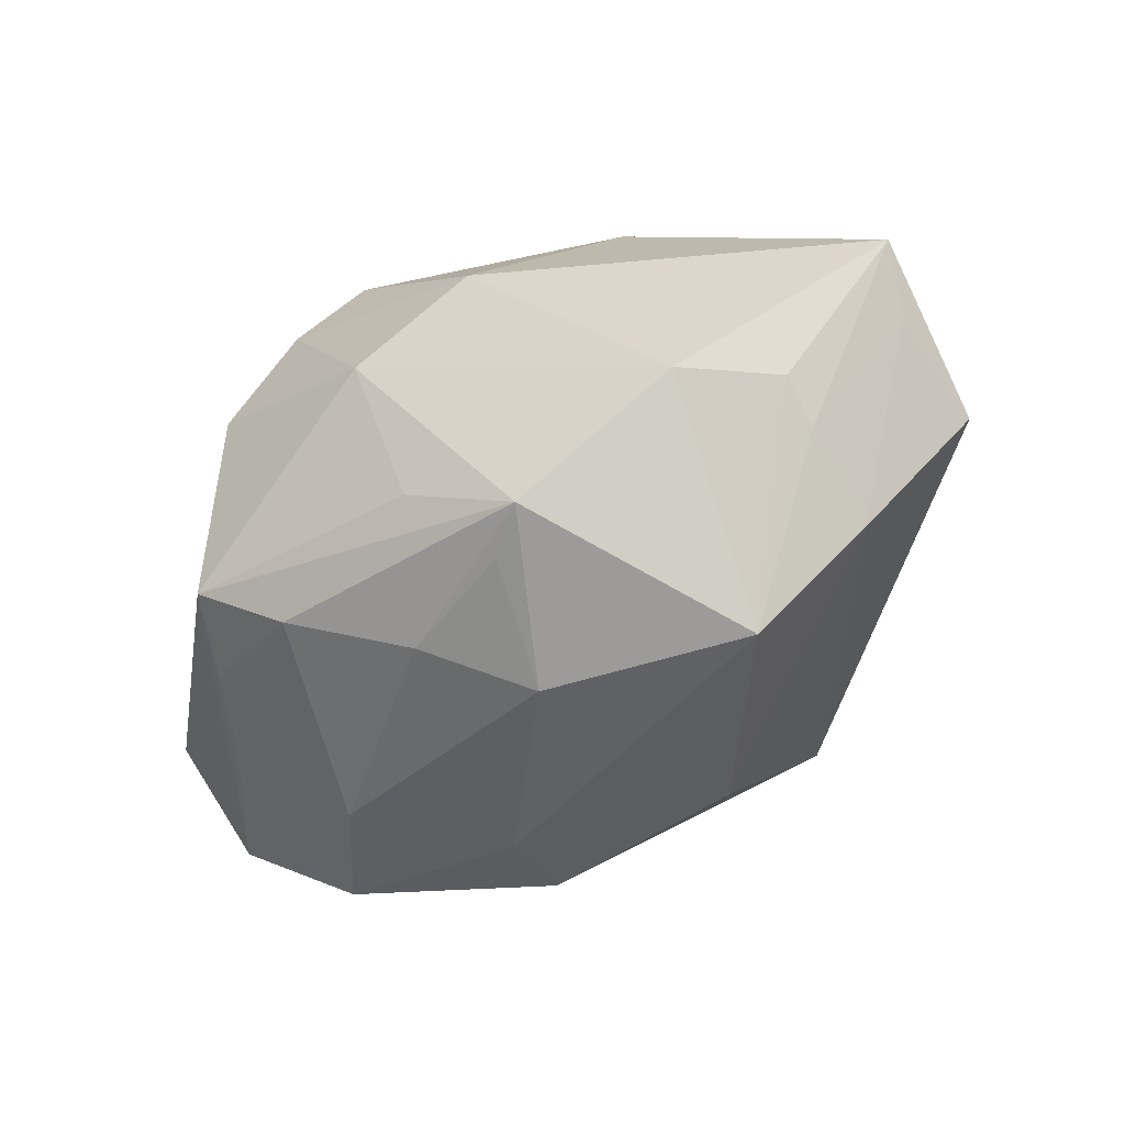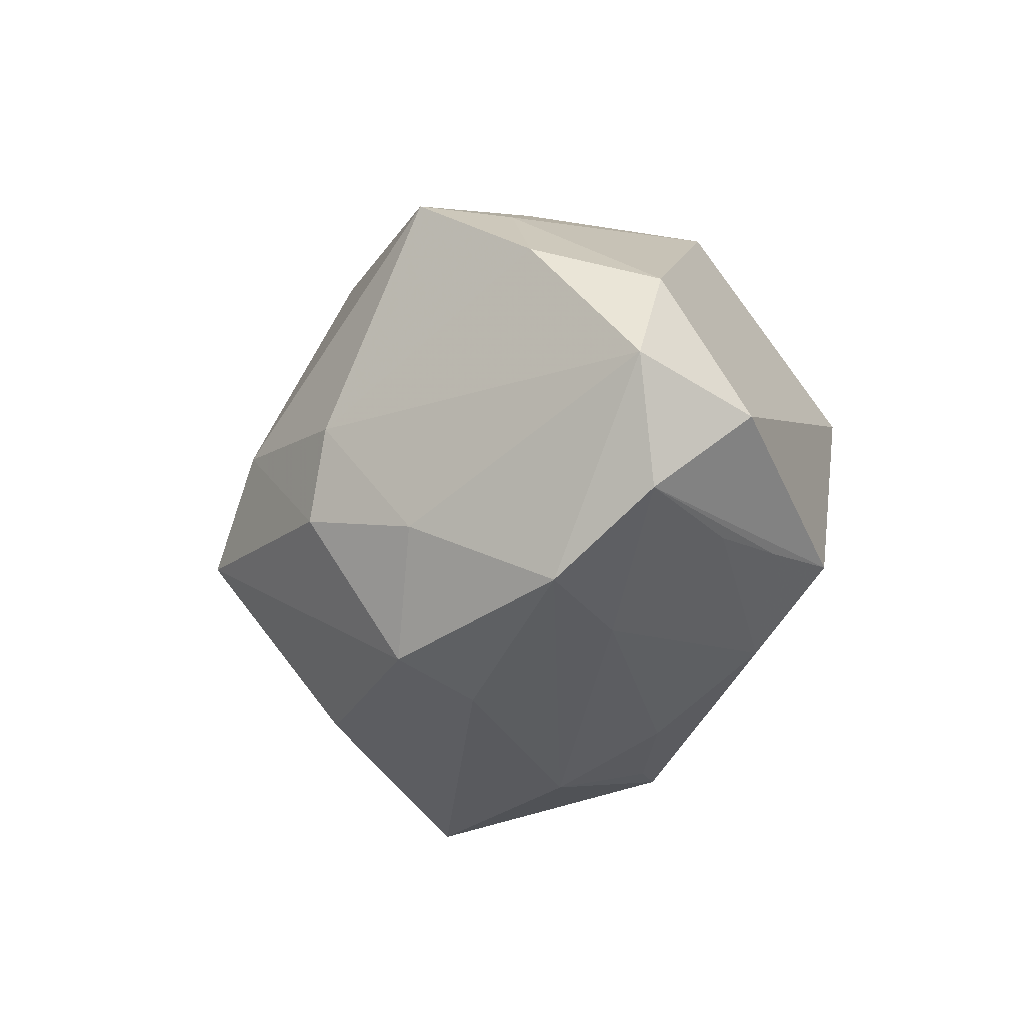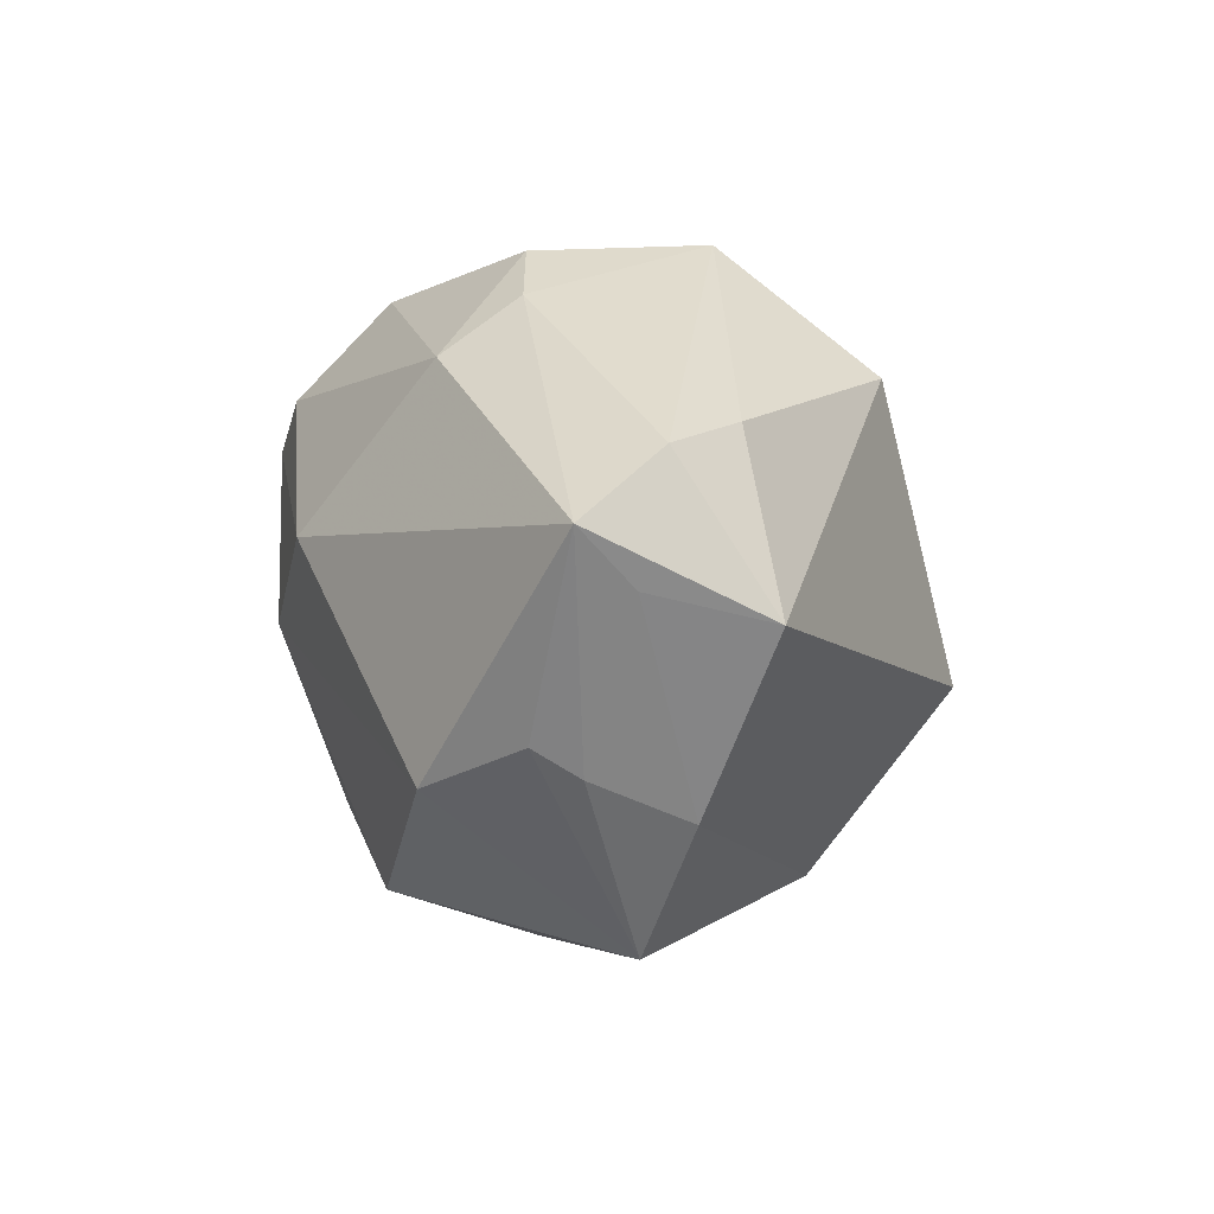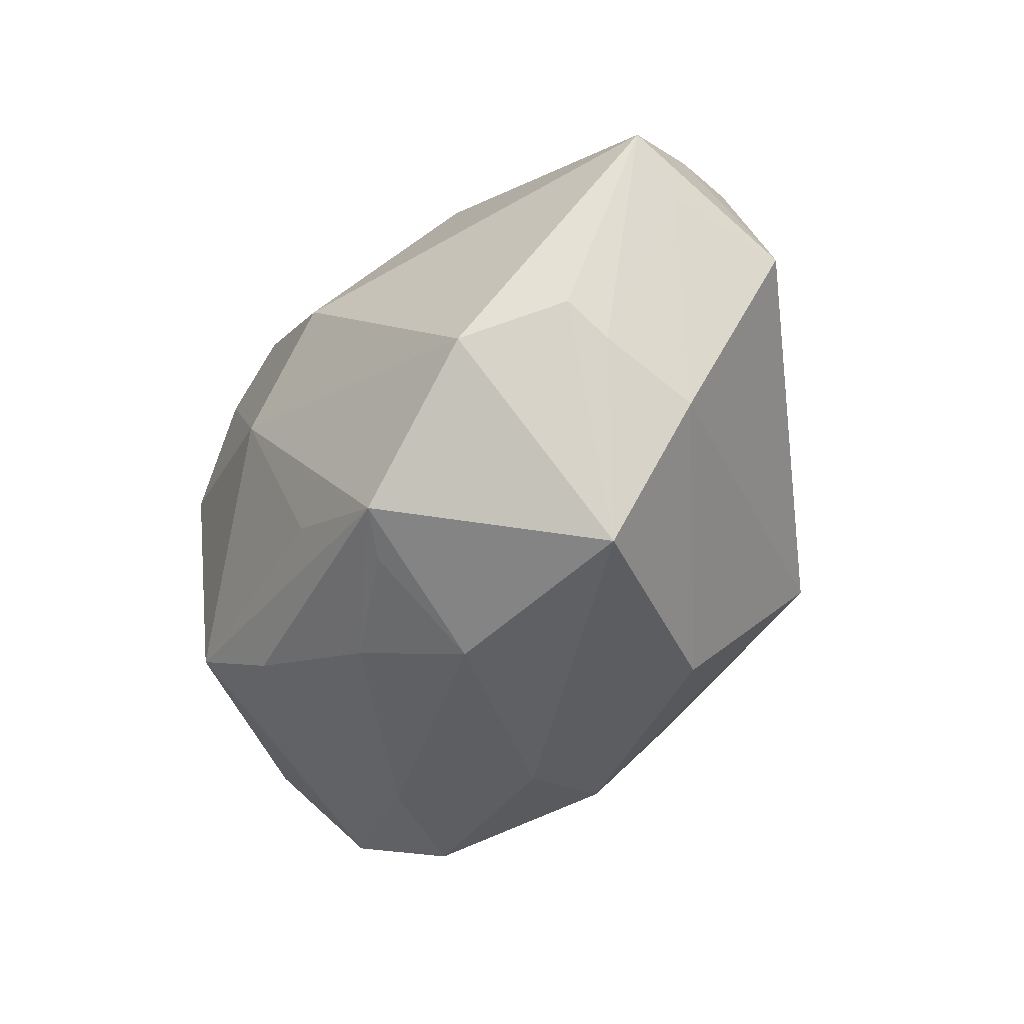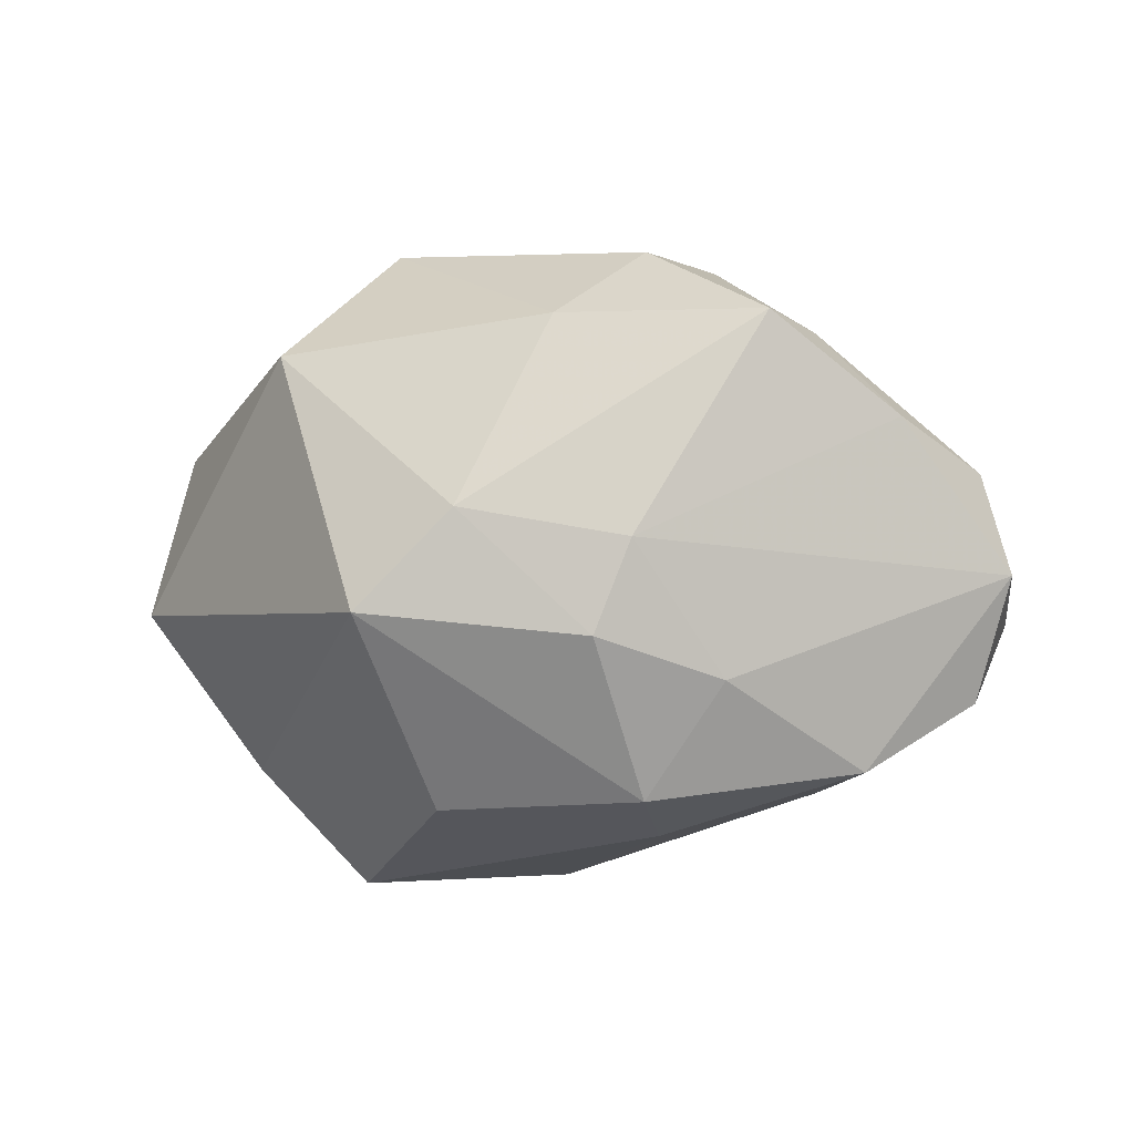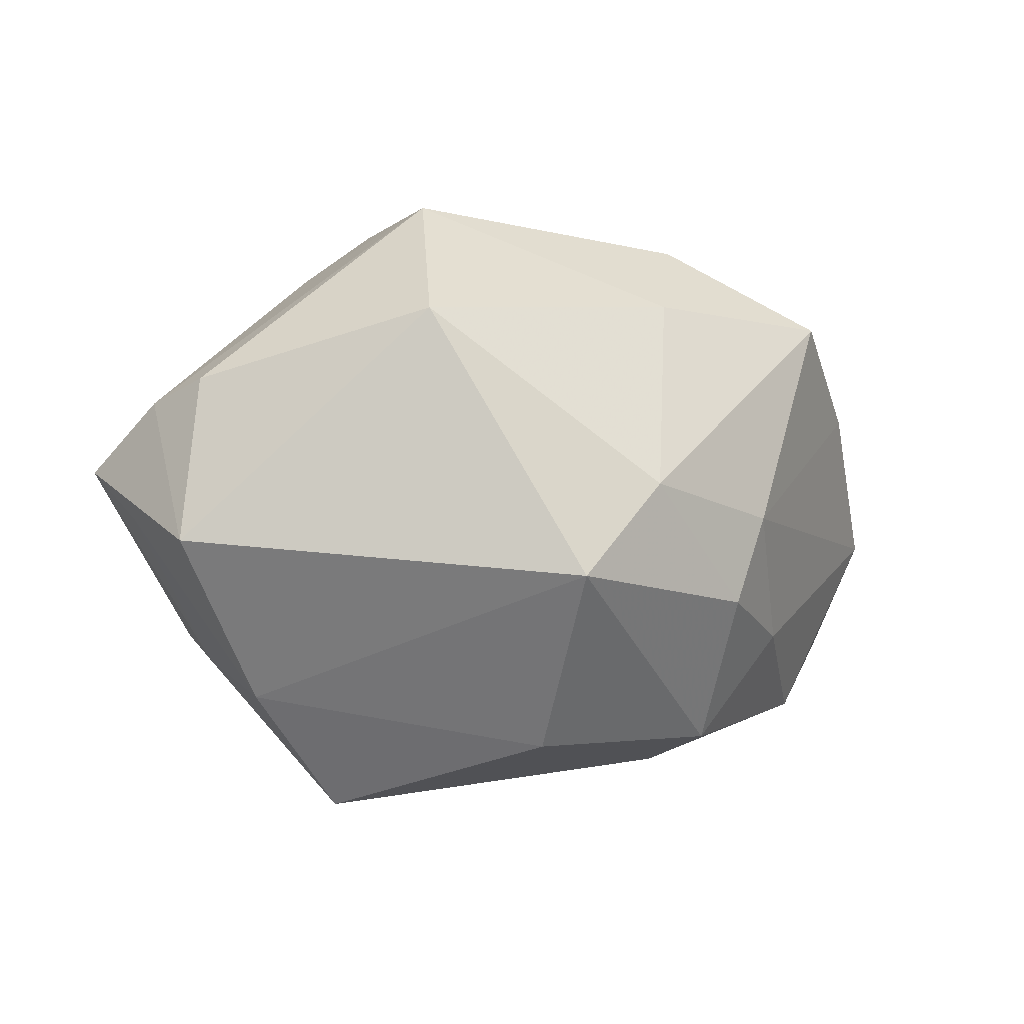
<metadata>
{"format":"obj","ext":"obj","renderer":"f3d","projection":"perspective","resolution":1024,"background":"white","views":[{"elev":-56.7,"azim":35.9,"up":"+Y"},{"elev":-24.3,"azim":-111.6,"up":"+Y"},{"elev":-3.8,"azim":80.9,"up":"+Y"},{"elev":-54.2,"azim":61.9,"up":"+Y"},{"elev":-8.0,"azim":-161.5,"up":"+Y"},{"elev":-2.8,"azim":148.5,"up":"+Y"}]}
</metadata>
<code>
v 0.002125 -0.03274 0.005578
v 0.01056 0.005055 0.02993
v 0.01091 -0.02775 0.02137
v -0.01294 0.02926 -0.01463
v -0.01278 -0.02926 -0.01063
v -0.02154 0.0276 0.01367
v -0.0008137 0.02957 0.02037
v -0.0212 0.006585 0.03031
v -0.04414 0.006804 -0.002307
v 0.006098 -0.02853 0.01783
v 0.02801 -0.01839 0.02008
v 0.04771 0.00305 0.009226
v -0.03856 0.01078 -0.01439
v 0.04516 -0.004887 -0.008796
v 0.03404 -0.02146 -0.003656
v -0.01823 -0.02154 0.02049
v 0.01082 -0.008625 -0.03334
v 0.02348 0.01933 -0.02298
v -0.01258 0.0159 0.03057
v -0.008306 0.03101 -0.00603
v -0.02757 0.02042 -0.02265
v -0.03493 -0.01651 0.008315
v 0.014 0.03212 0.008823
v -0.002462 -0.002283 0.03112
v 0.04176 0.01246 -0.005907
v 0.007423 -0.02681 -0.01944
v -0.03347 -0.02334 -0.009895
v 0.0442 0.0102 0.0007828
v 0.0008898 0.001219 -0.03236
v -0.01562 -0.001943 -0.02877
v -0.02634 -0.02478 -0.0004291
v -0.02979 0.01999 -0.0129
v -0.006549 -0.02799 0.01382
v -0.006017 0.02149 -0.02347
v -0.01186 -0.01122 -0.02902
v 0.03537 -0.01486 0.01129
v -0.01775 0.02877 -0.005951
v -0.004509 0.02005 0.02945
v 0.01631 0.03275 -0.008615
v -0.01389 -0.02627 -0.0194
v -0.04325 -0.01634 -0.003346
v -0.04491 -0.007521 0.006894
v -0.0002796 -0.01979 0.02436
v 0.04526 -0.002226 0.003538
v 0.03488 -0.01762 0.006445
v -0.04765 -0.004176 -0.006544
v 0.02188 0.02053 0.01798
v 0.0228 -0.03368 -0.0004609
v 0.02147 0.02653 0.01005
v -0.02265 -0.01502 -0.02149
v -0.02686 -0.0141 0.0247
v -0.03103 -0.01547 0.01616
f 25 18 39
f 21 4 34
f 39 18 34
f 34 4 39
f 26 40 17
f 26 48 40
f 9 13 46
f 19 6 8
f 6 9 8
f 37 4 21
f 31 27 1
f 46 27 41
f 27 31 41
f 17 40 35
f 7 47 23
f 49 47 12
f 23 47 49
f 39 23 49
f 47 7 38
f 38 6 19
f 38 7 6
f 12 45 44
f 5 27 40
f 40 48 5
f 1 27 5
f 5 48 1
f 21 13 32
f 13 9 32
f 32 9 6
f 6 37 32
f 32 37 21
f 24 8 51
f 19 8 24
f 51 8 42
f 42 8 9
f 42 9 46
f 46 41 42
f 42 41 51
f 36 11 48
f 48 45 36
f 12 11 36
f 36 45 12
f 16 41 31
f 39 4 20
f 4 37 20
f 20 23 39
f 20 37 6
f 6 7 20
f 20 7 23
f 40 27 50
f 50 35 40
f 50 27 46
f 17 35 29
f 21 34 29
f 29 18 17
f 29 34 18
f 46 13 30
f 30 50 46
f 35 50 30
f 30 13 21
f 21 29 30
f 30 29 35
f 28 49 12
f 28 25 39
f 39 49 28
f 12 44 14
f 14 28 12
f 25 28 14
f 17 18 14
f 18 25 14
f 51 16 3
f 11 24 3
f 48 11 3
f 1 48 3
f 3 10 1
f 2 38 19
f 19 24 2
f 47 38 2
f 2 24 11
f 12 47 2
f 2 11 12
f 1 10 33
f 33 31 1
f 33 16 31
f 10 3 33
f 33 3 16
f 51 41 52
f 52 16 51
f 15 44 45
f 15 14 44
f 15 45 48
f 48 26 15
f 15 26 17
f 17 14 15
f 43 24 51
f 51 3 43
f 43 3 24
f 41 16 22
f 22 52 41
f 16 52 22

</code>
